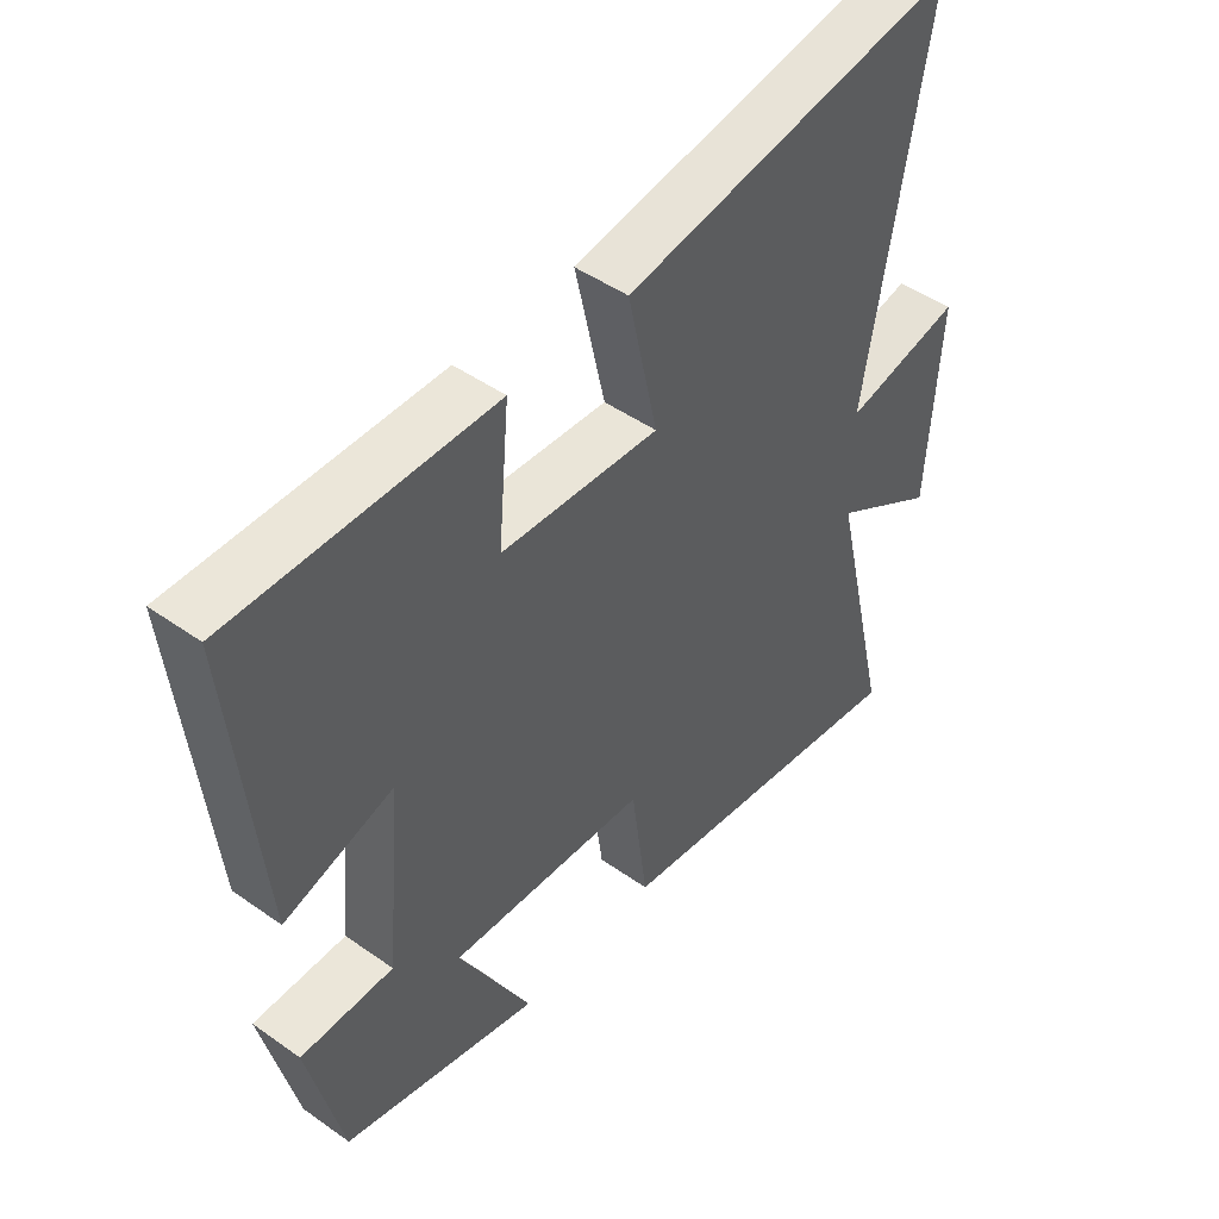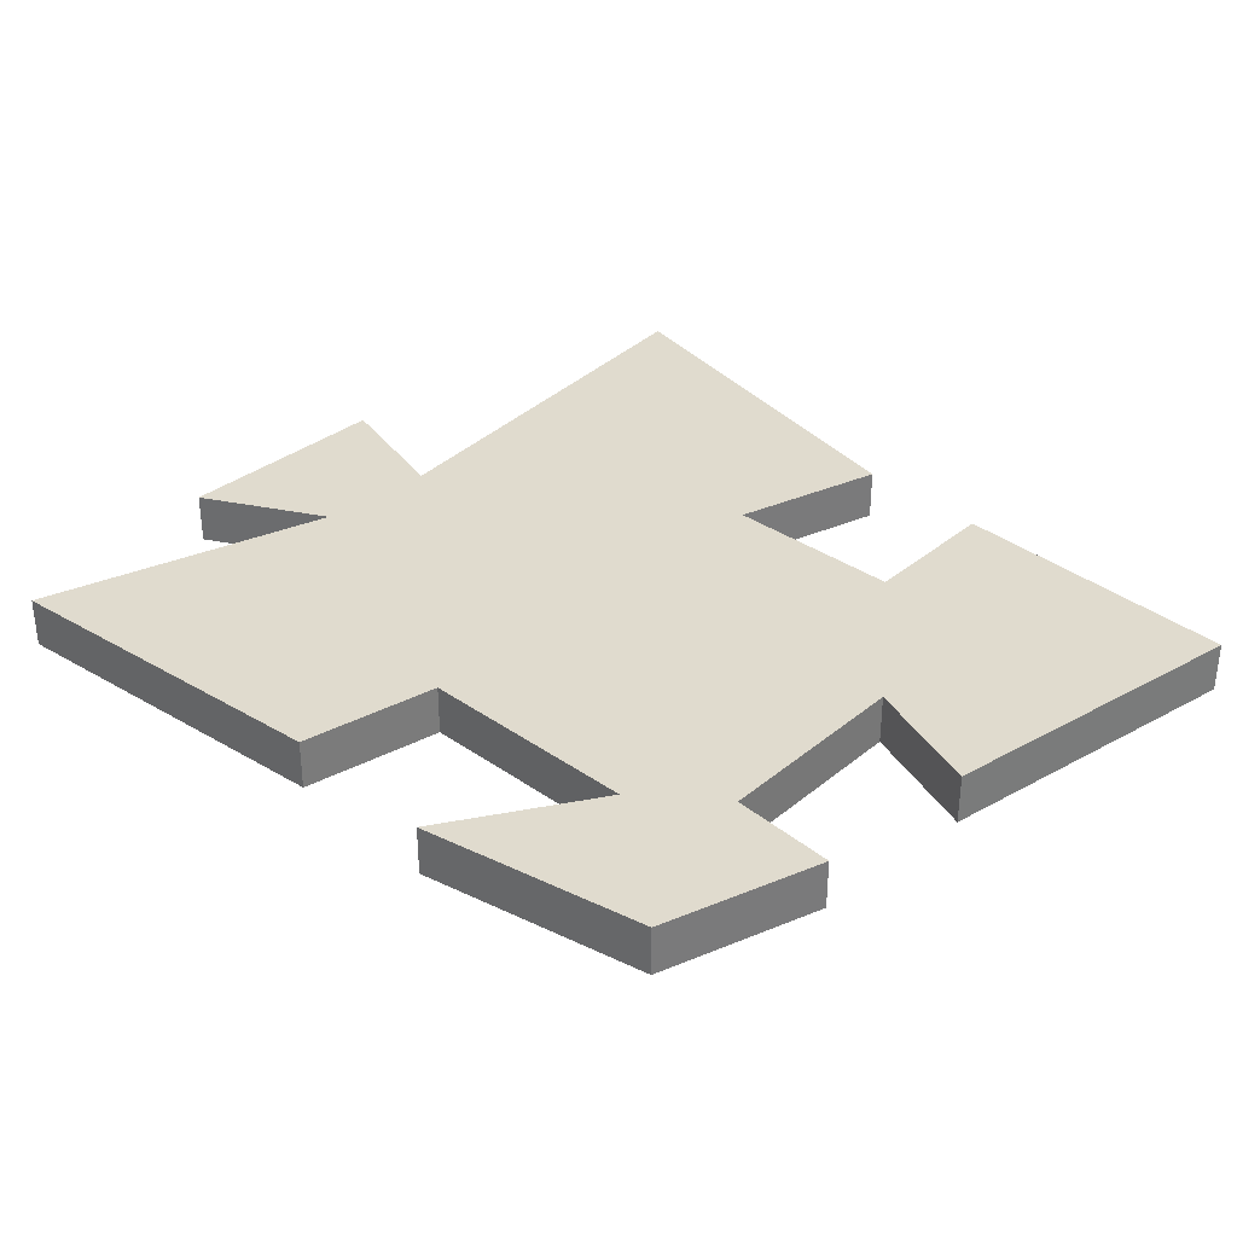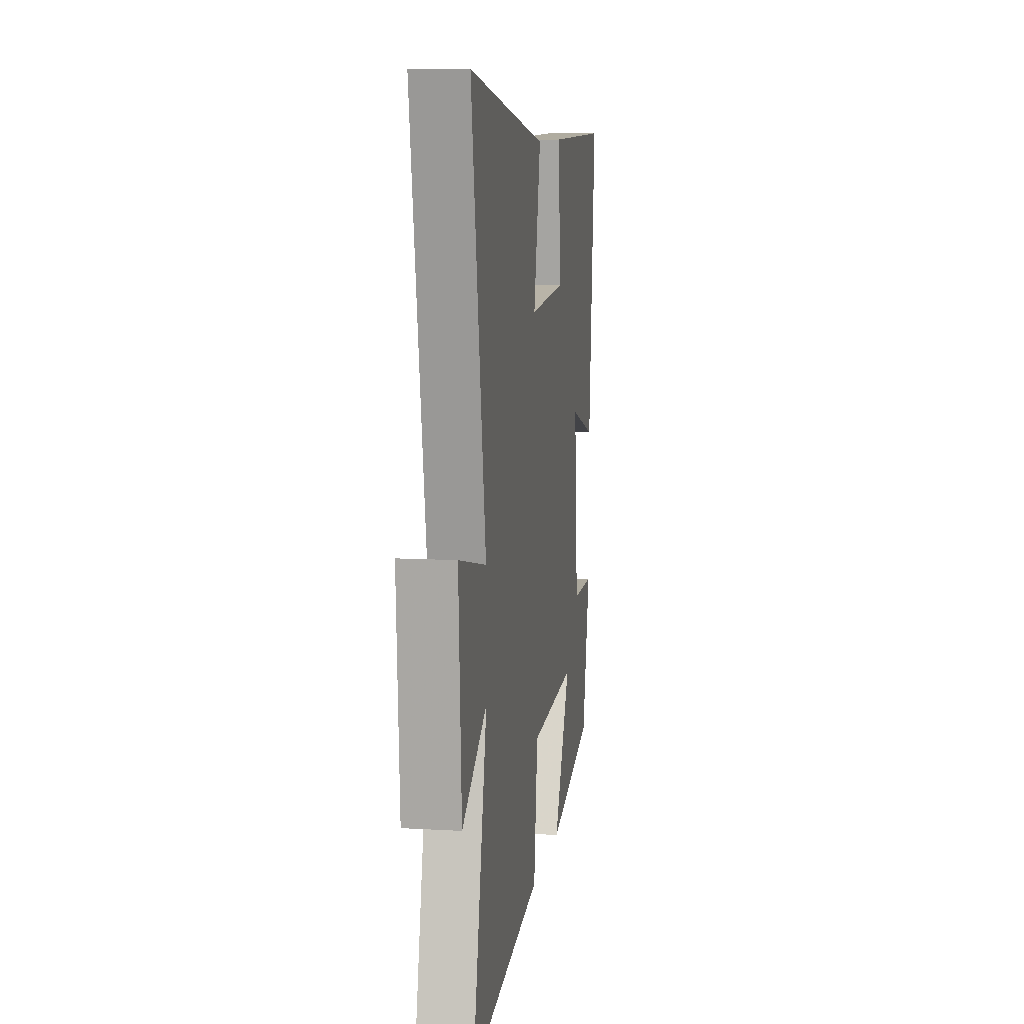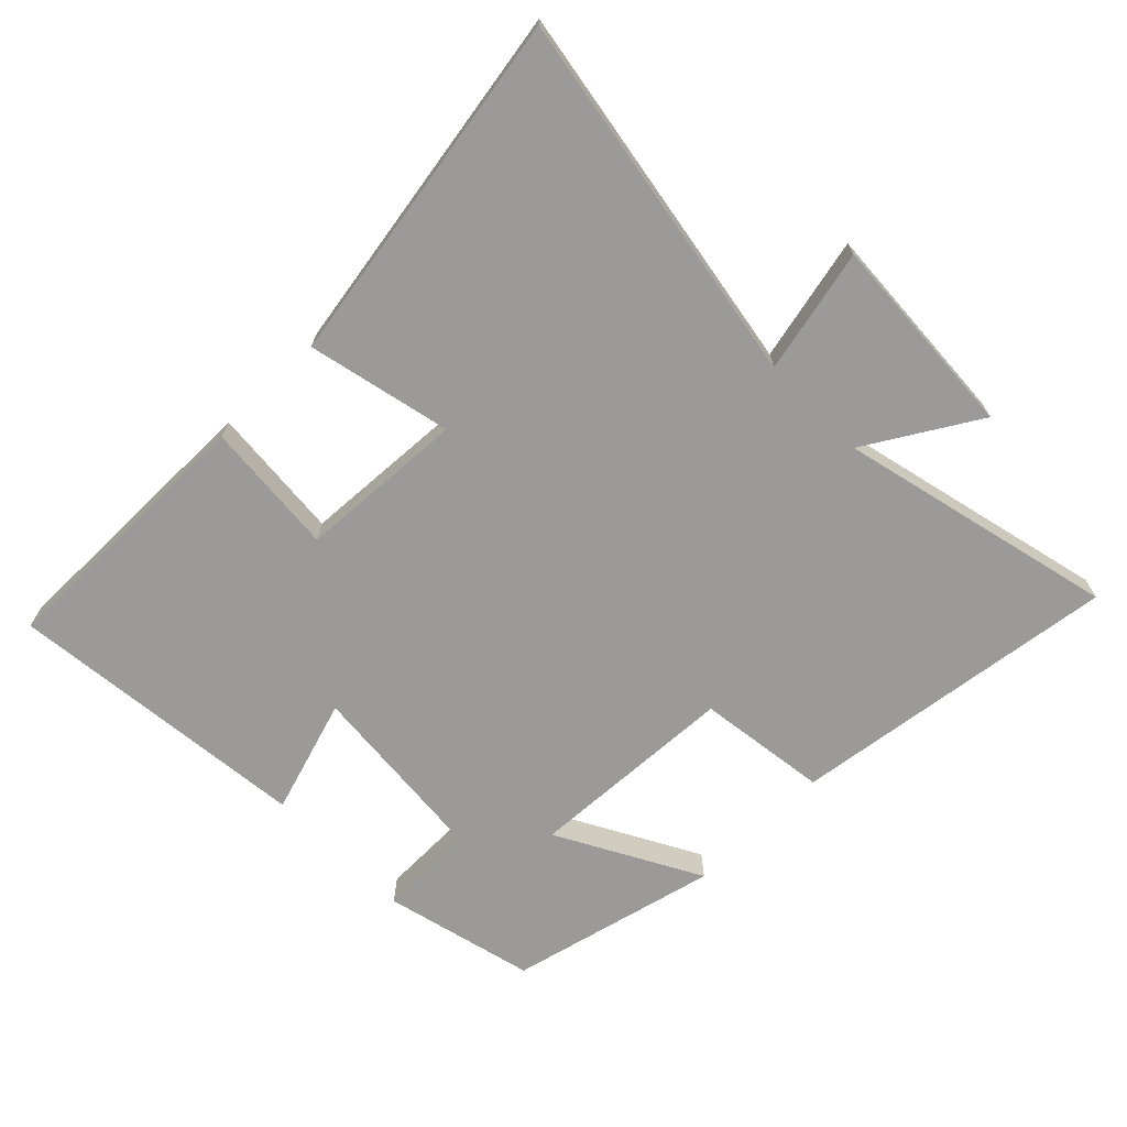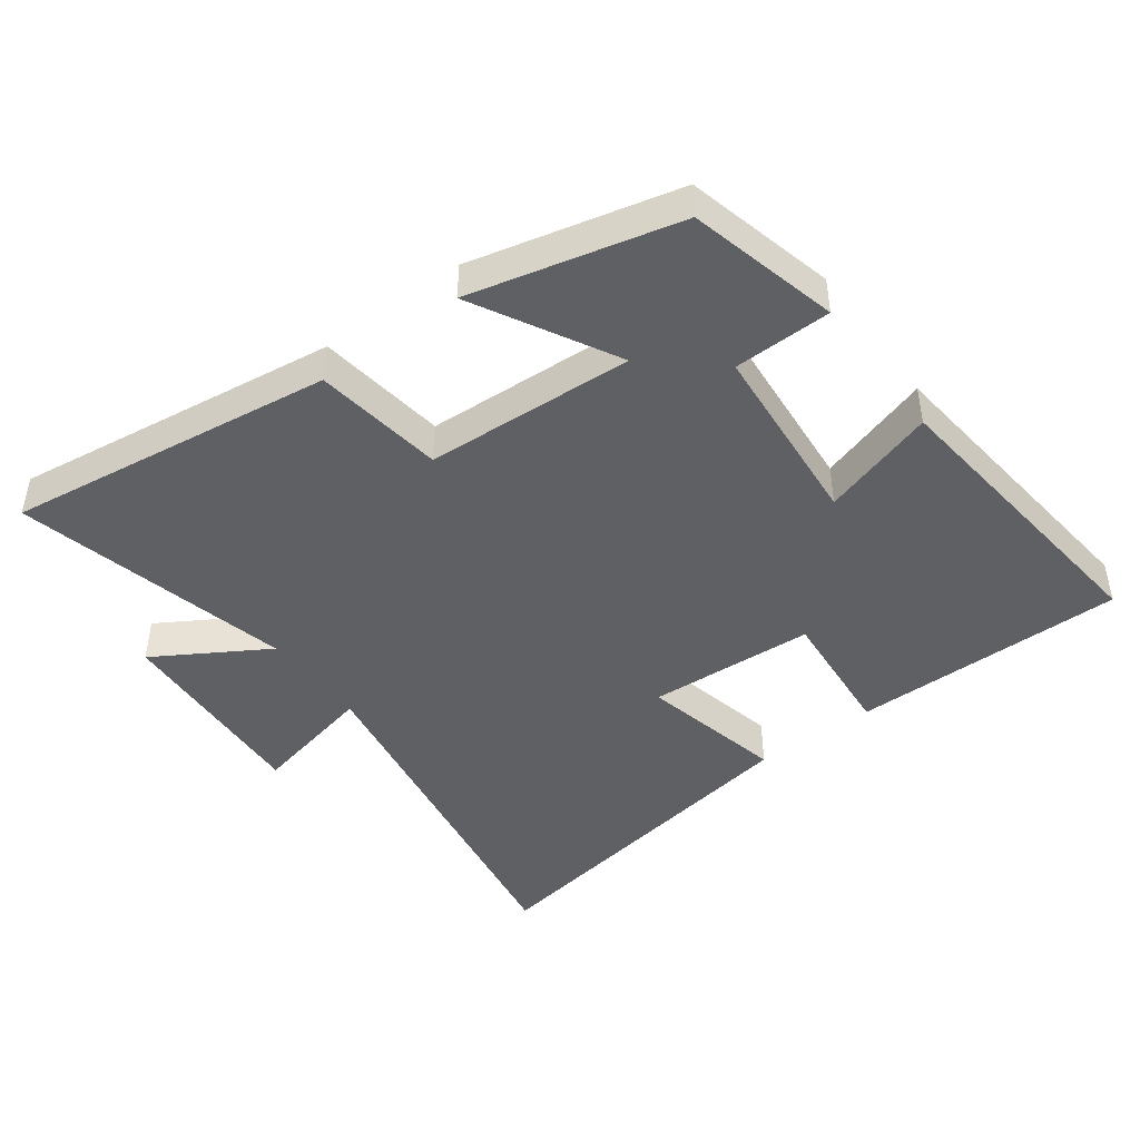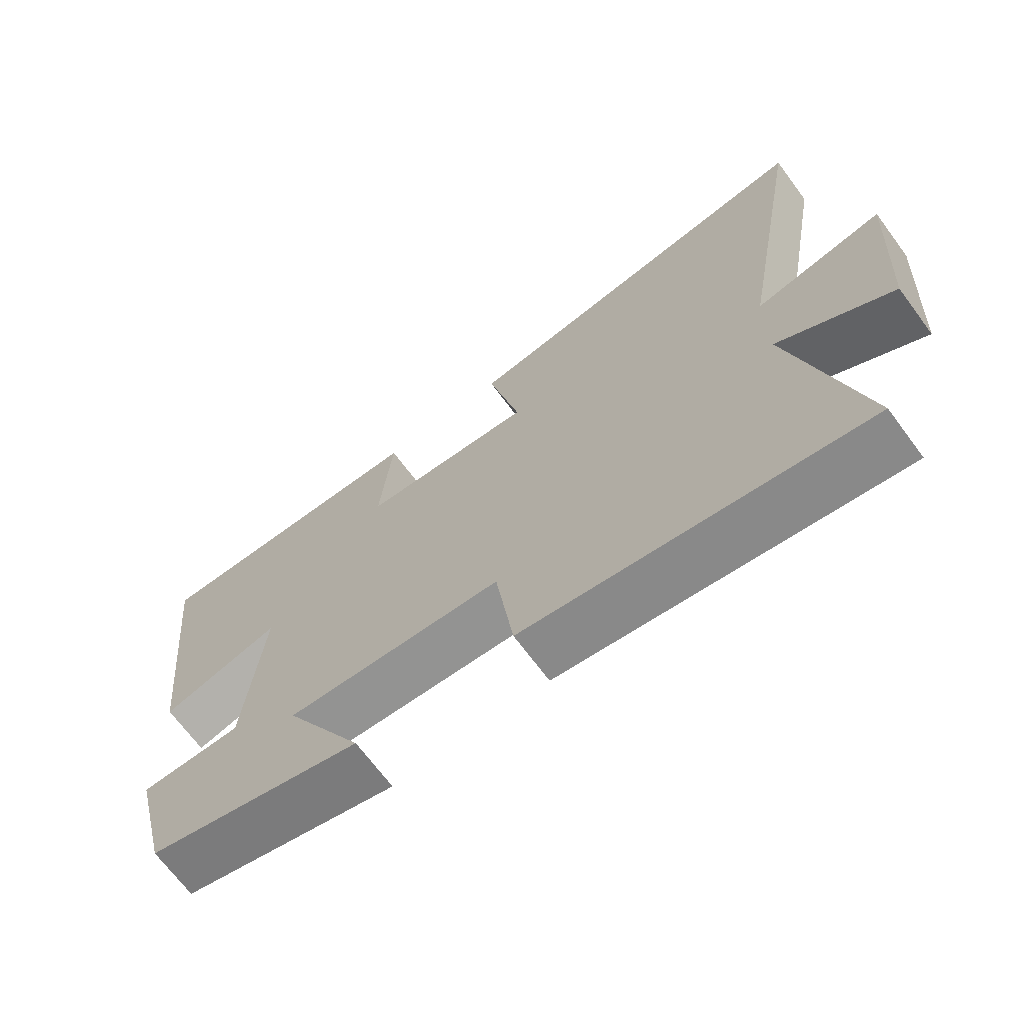
<metadata>
{"format":"obj","ext":"obj","renderer":"f3d","projection":"perspective","resolution":1024,"background":"white","views":[{"elev":46.8,"azim":-51.2,"up":"+Z"},{"elev":33.6,"azim":-133.0,"up":"+Y"},{"elev":9.6,"azim":98.7,"up":"+Z"},{"elev":-69.3,"azim":44.8,"up":"+Y"},{"elev":-45.1,"azim":-143.2,"up":"+Y"},{"elev":-68.9,"azim":36.6,"up":"+Z"}]}
</metadata>
<code>
v -0.445 0.07 -0.422
v -0.5 0.07 -0.193
v -0.351 0.07 -0.191
v -0.325 0.07 0.095
v -0.5 0.07 0.041
v -0.547 0.07 0.503
v -0.13 0.07 0.5
v -0.148 0.07 0.297
v 0.106 0.07 0.281
v 0.058 0.07 0.5
v 0.599 0.07 0.588
v 0.5 0.07 0.019
v 0.689 0.07 0.06
v 0.669 0.07 -0.252
v 0.5 0.07 -0.149
v 0.598 0.07 -0.57
v 0.099 0.07 -0.5
v 0.073 0.07 -0.302
v -0.245 0.07 -0.284
v -0.129 0.07 -0.5
v -0.445 0 -0.422
v -0.5 0 -0.193
v -0.351 0 -0.191
v -0.325 0 0.095
v -0.5 0 0.041
v -0.547 0 0.503
v -0.13 0 0.5
v -0.148 0 0.297
v 0.106 0 0.281
v 0.058 0 0.5
v 0.599 0 0.588
v 0.5 0 0.019
v 0.689 0 0.06
v 0.669 0 -0.252
v 0.5 0 -0.149
v 0.598 0 -0.57
v 0.099 0 -0.5
v 0.073 0 -0.302
v -0.245 0 -0.284
v -0.129 0 -0.5
f 1 2 3
f 20 1 3
f 19 20 3
f 18 19 3 4
f 15 16 17 18
f 15 18 4
f 12 13 14 15
f 12 15 4
f 9 10 11 12
f 8 9 12 4
f 6 7 8
f 5 6 8
f 4 5 8
f 23 22 21
f 23 21 40
f 23 40 39
f 24 23 39 38
f 38 37 36 35
f 24 38 35
f 35 34 33 32
f 24 35 32
f 32 31 30 29
f 24 32 29 28
f 28 27 26
f 28 26 25
f 28 25 24
f 1 21 22 2
f 2 22 23 3
f 3 23 24 4
f 4 24 25 5
f 5 25 26 6
f 6 26 27 7
f 7 27 28 8
f 8 28 29 9
f 9 29 30 10
f 10 30 31 11
f 11 31 32 12
f 12 32 33 13
f 13 33 34 14
f 14 34 35 15
f 15 35 36 16
f 16 36 37 17
f 17 37 38 18
f 18 38 39 19
f 19 39 40 20
f 20 40 21 1

</code>
